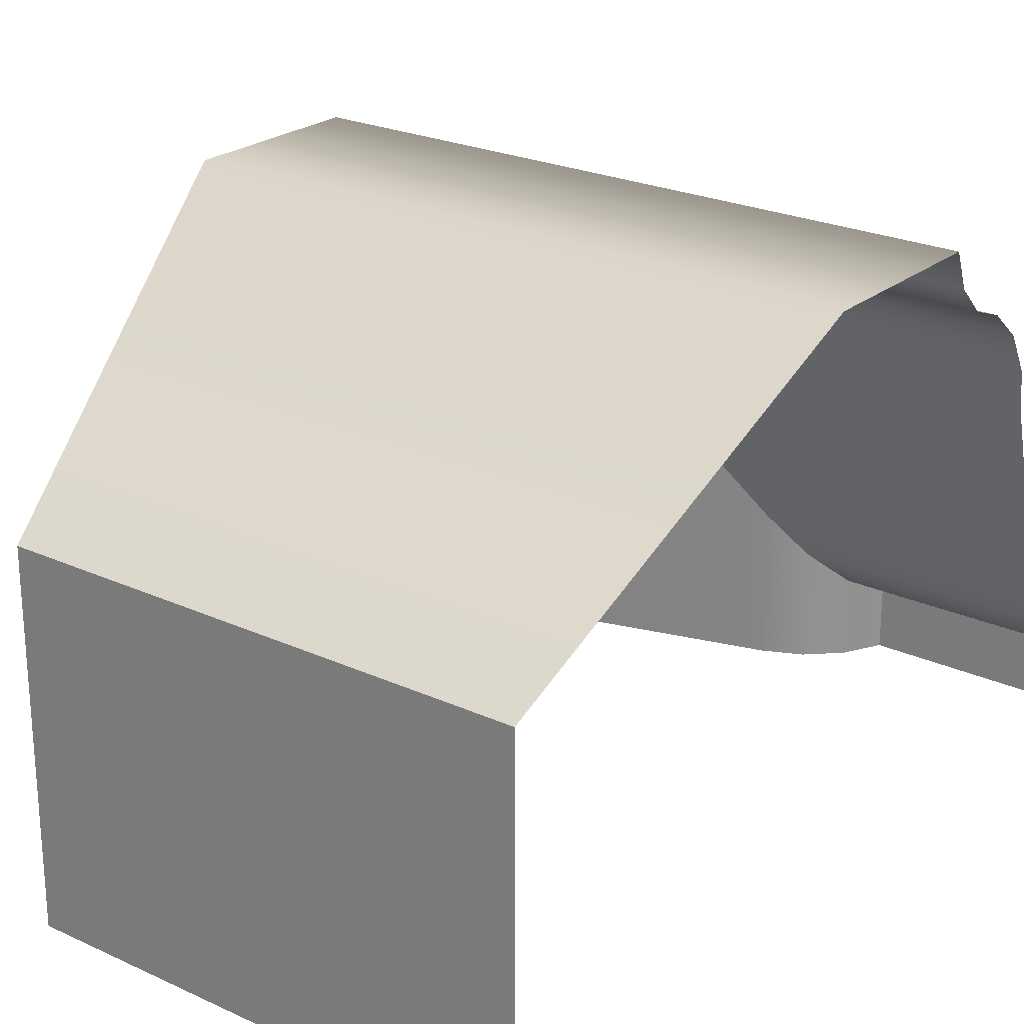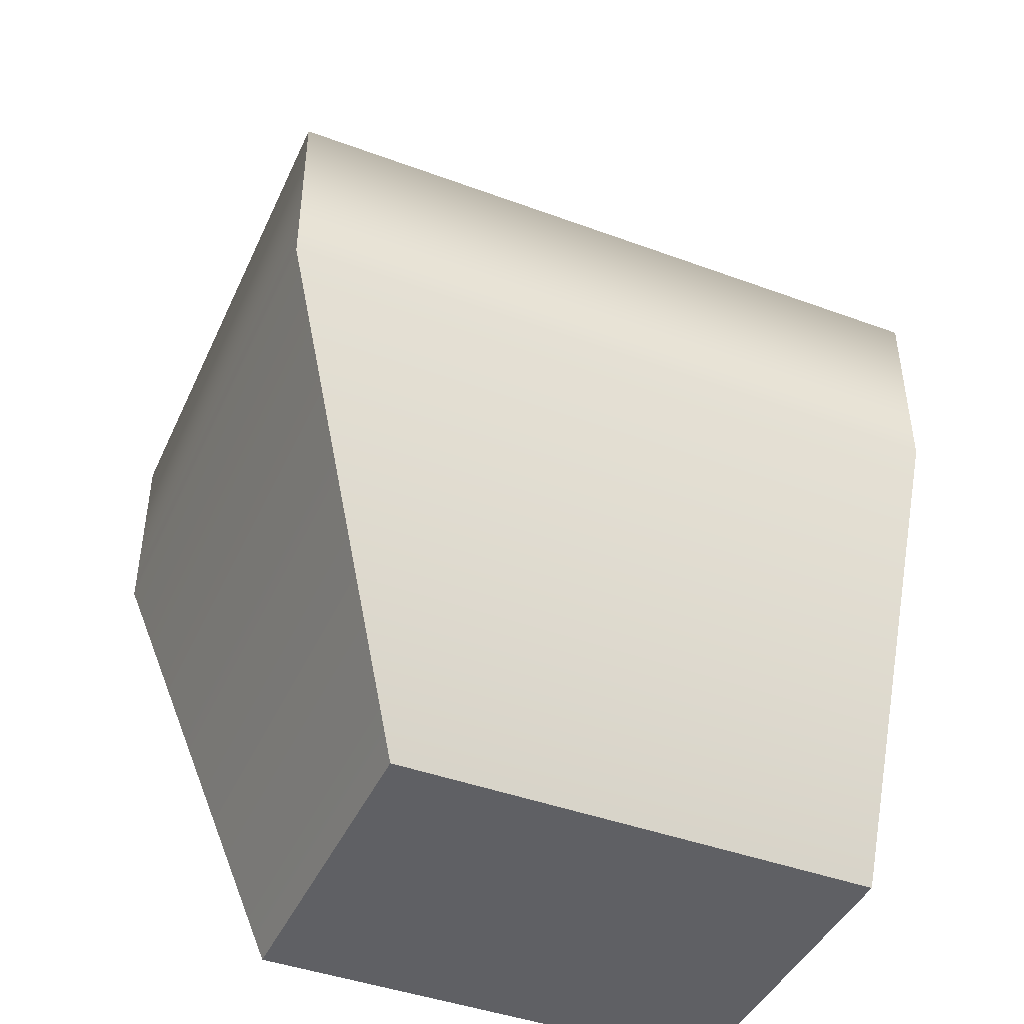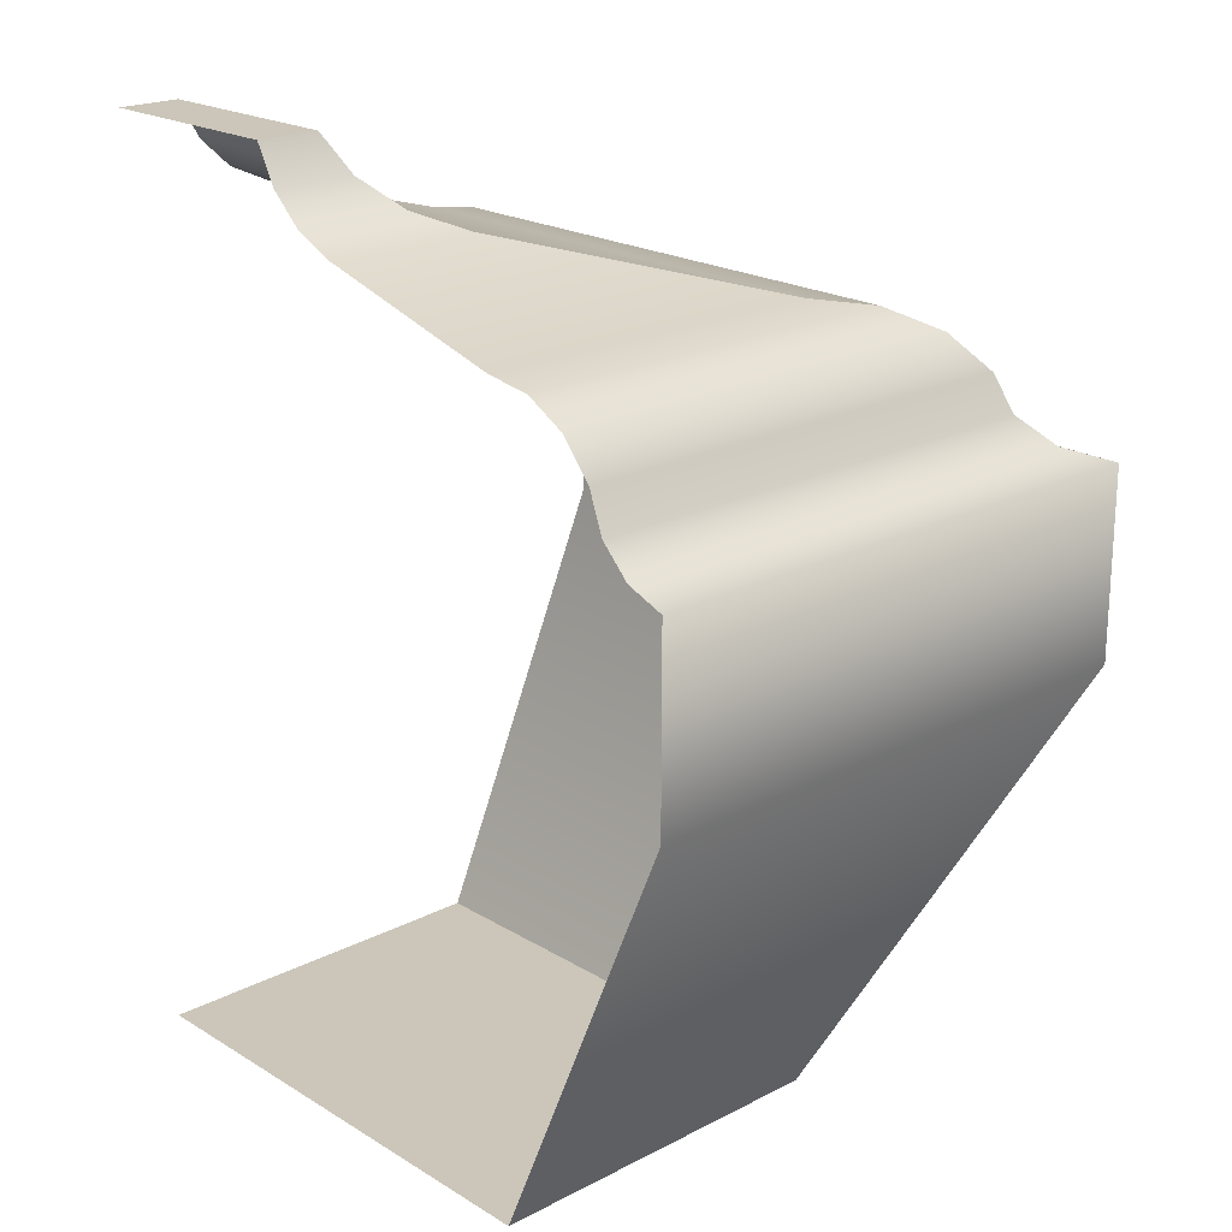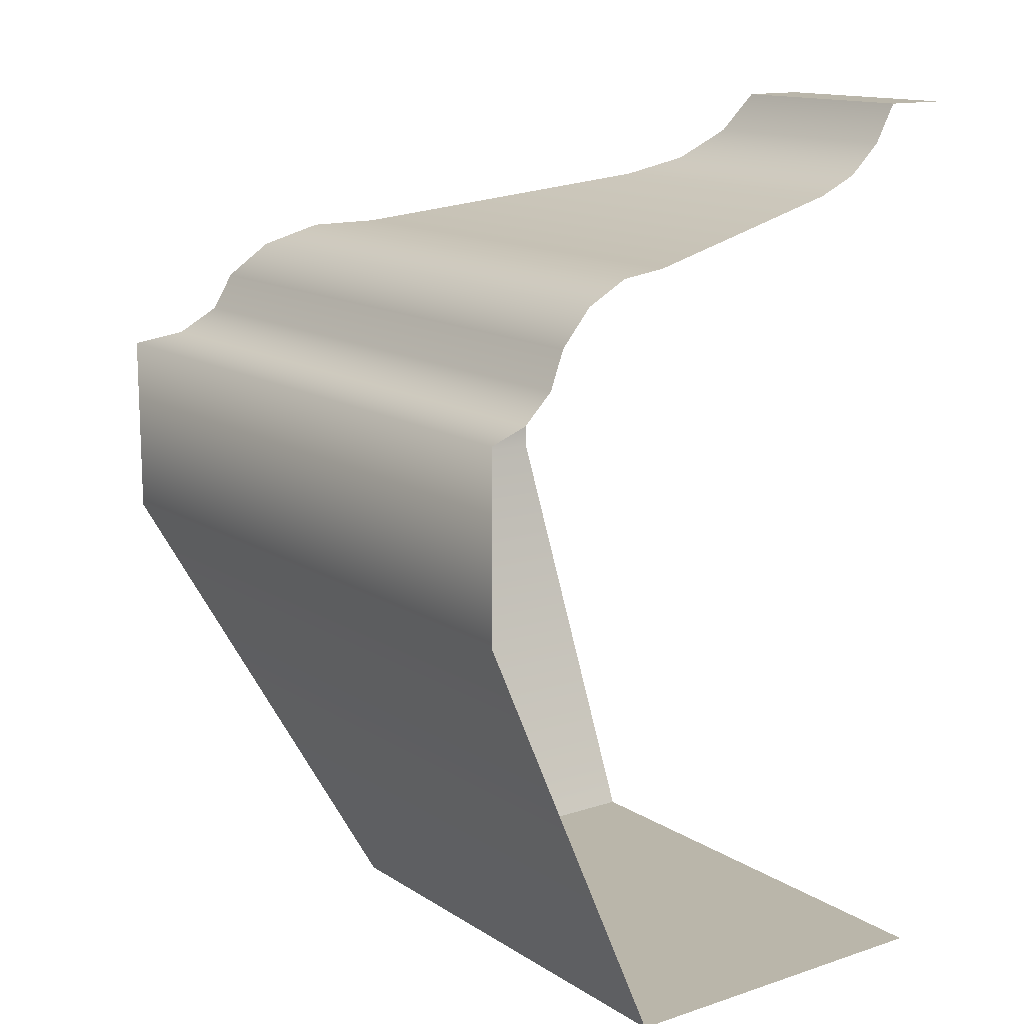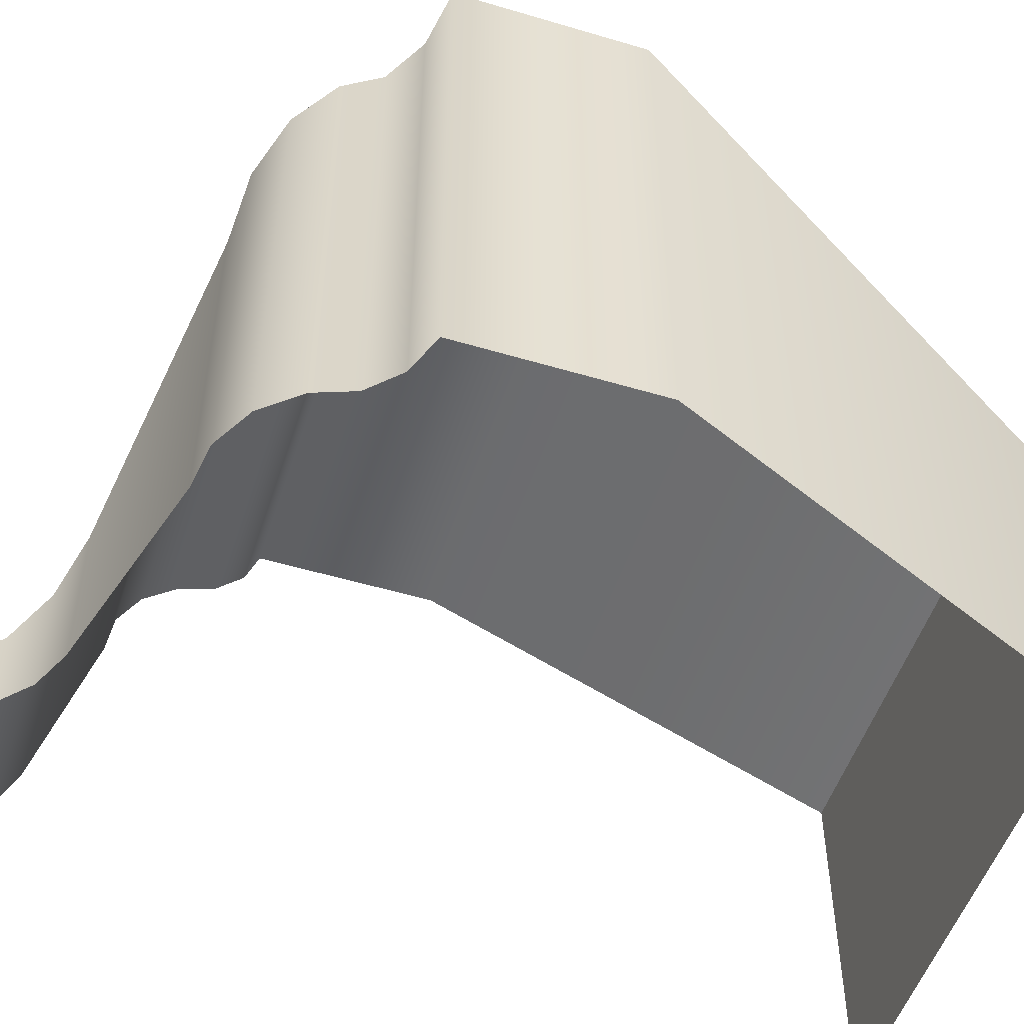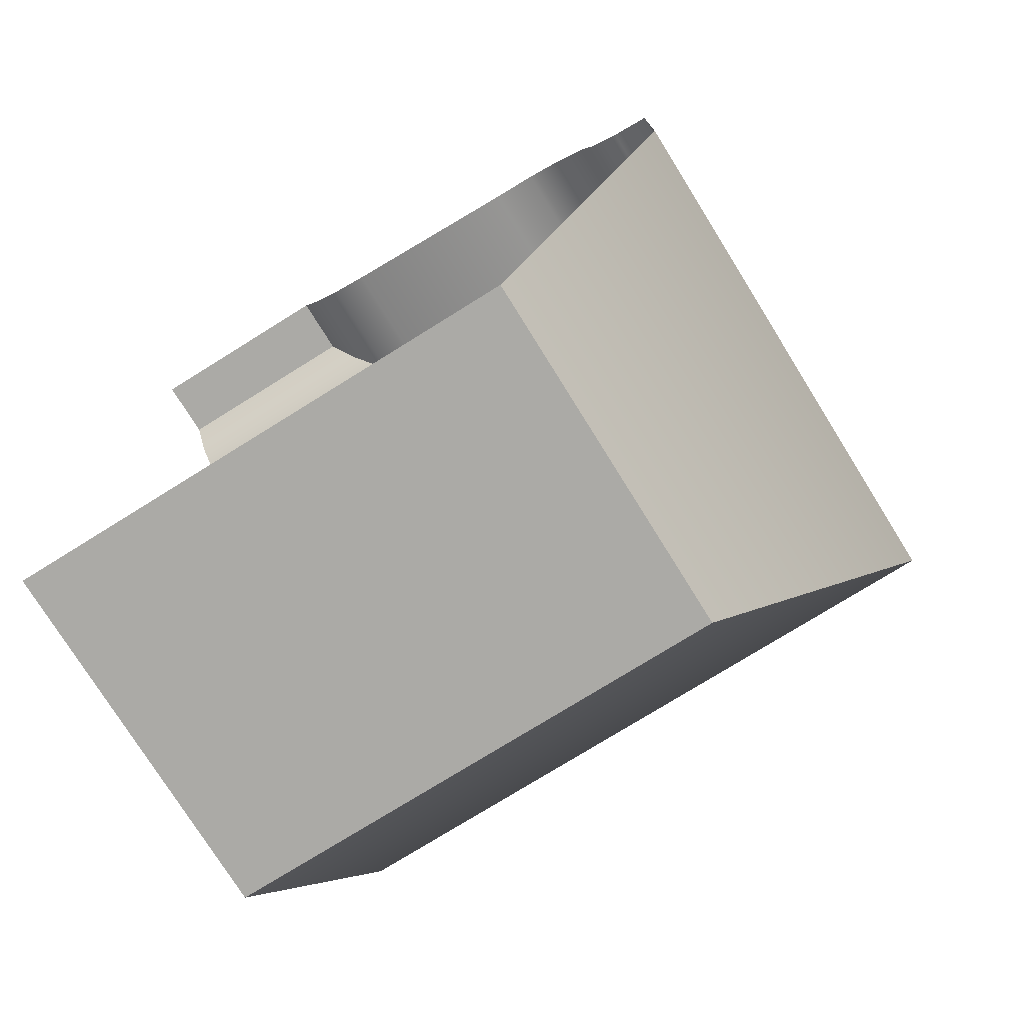
<metadata>
{"format":"obj","ext":"obj","renderer":"f3d","projection":"perspective","resolution":1024,"background":"white","views":[{"elev":23.9,"azim":-142.7,"up":"+Y"},{"elev":-43.5,"azim":156.5,"up":"+Z"},{"elev":20.8,"azim":47.2,"up":"+Z"},{"elev":13.8,"azim":-126.0,"up":"+Z"},{"elev":-51.8,"azim":72.1,"up":"+Y"},{"elev":-75.9,"azim":31.9,"up":"+Z"}]}
</metadata>
<code>
o DF_11_TR4/DF_11_TR/mesh23/mesh23-geometry#mesh23-geometry
v 0.5138 0.08592 0.3982
v 0.4925 0.087 0.3969
v 0.4925 0.08592 0.3982
v 0.5148 0.087 0.3969
v 0.4925 0.08446 0.399
v 0.5148 0.06992 0.3969
v 0.4925 0.0875 0.3955
v 0.5123 0.08446 0.399
v 0.5138 0.06992 0.3982
v 0.5153 0.06992 0.3955
v 0.5153 0.0875 0.3955
v 0.4925 0.08279 0.3992
v 0.5123 0.06992 0.399
v 0.4925 0.08853 0.3945
v 0.5106 0.08279 0.3992
v 0.5106 0.06992 0.3992
v 0.5164 0.06992 0.3945
v 0.5164 0.08853 0.3945
v 0.4925 0.07552 0.4012
v 0.5177 0.0899 0.394
v 0.5034 0.07552 0.4012
v 0.5034 0.06992 0.4012
v 0.4925 0.0899 0.394
v 0.4925 0.07409 0.4019
v 0.5177 0.06992 0.394
v 0.4925 0.0899 0.3871
v 0.5019 0.07409 0.4019
v 0.5019 0.06992 0.4019
v 0.5177 0.06992 0.3871
v 0.5177 0.0899 0.3871
v 0.4925 0.07295 0.403
v 0.4925 0.08306 0.3714
v 0.5008 0.07295 0.403
v 0.5008 0.06992 0.403
v 0.5109 0.06992 0.3714
v 0.5109 0.08306 0.3714
v 0.5 0.0722 0.4043
v 0.4925 0.0722 0.4043
v 0.4925 0.06992 0.3714
v 0.4925 0.06992 0.4043
v 0.5 0.06992 0.4043
f 1 2 3
f 2 1 4
f 5 1 3
f 1 6 4
f 4 7 2
f 1 5 8
f 6 1 9
f 10 4 6
f 7 4 11
f 12 8 5
f 13 1 8
f 1 13 9
f 4 10 11
f 11 14 7
f 8 12 15
f 8 16 13
f 17 11 10
f 14 11 18
f 19 15 12
f 16 8 15
f 11 17 18
f 20 14 18
f 15 19 21
f 15 22 16
f 17 20 18
f 14 20 23
f 24 21 19
f 22 15 21
f 20 17 25
f 20 26 23
f 21 24 27
f 21 28 22
f 29 20 25
f 26 20 30
f 31 27 24
f 28 21 27
f 20 29 30
f 30 32 26
f 27 31 33
f 27 34 28
f 35 30 29
f 32 30 36
f 31 37 33
f 34 27 33
f 30 35 36
f 35 32 36
f 37 31 38
f 37 34 33
f 32 35 39
f 40 37 38
f 34 37 41
f 37 40 41
f 3 2 1
f 4 1 2
f 3 1 5
f 4 6 1
f 2 7 4
f 8 5 1
f 9 1 6
f 6 4 10
f 11 4 7
f 5 8 12
f 8 1 13
f 9 13 1
f 11 10 4
f 7 14 11
f 15 12 8
f 13 16 8
f 10 11 17
f 18 11 14
f 12 15 19
f 15 8 16
f 18 17 11
f 18 14 20
f 21 19 15
f 16 22 15
f 18 20 17
f 23 20 14
f 19 21 24
f 21 15 22
f 25 17 20
f 23 26 20
f 27 24 21
f 22 28 21
f 25 20 29
f 30 20 26
f 24 27 31
f 27 21 28
f 30 29 20
f 26 32 30
f 33 31 27
f 28 34 27
f 29 30 35
f 36 30 32
f 33 37 31
f 33 27 34
f 36 35 30
f 36 32 35
f 38 31 37
f 33 34 37
f 39 35 32
f 38 37 40
f 41 37 34
f 41 40 37

</code>
